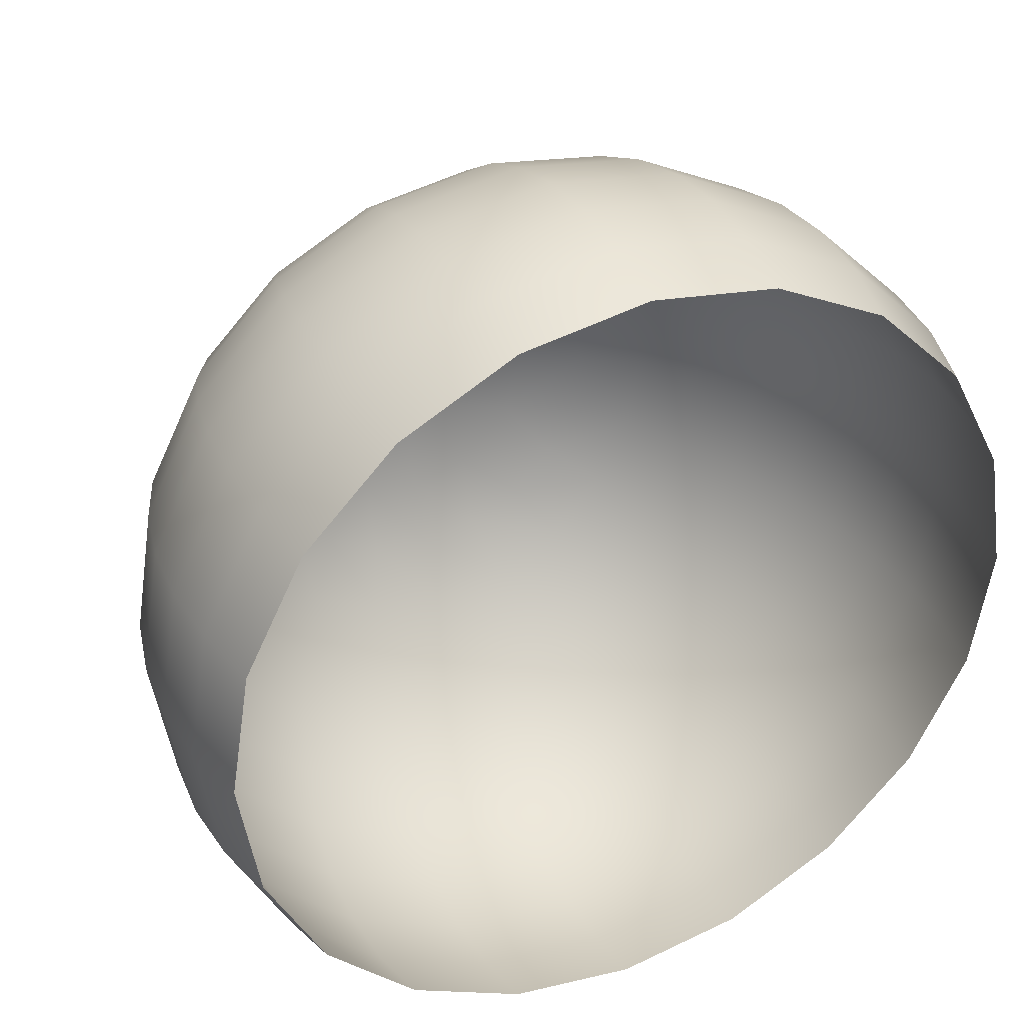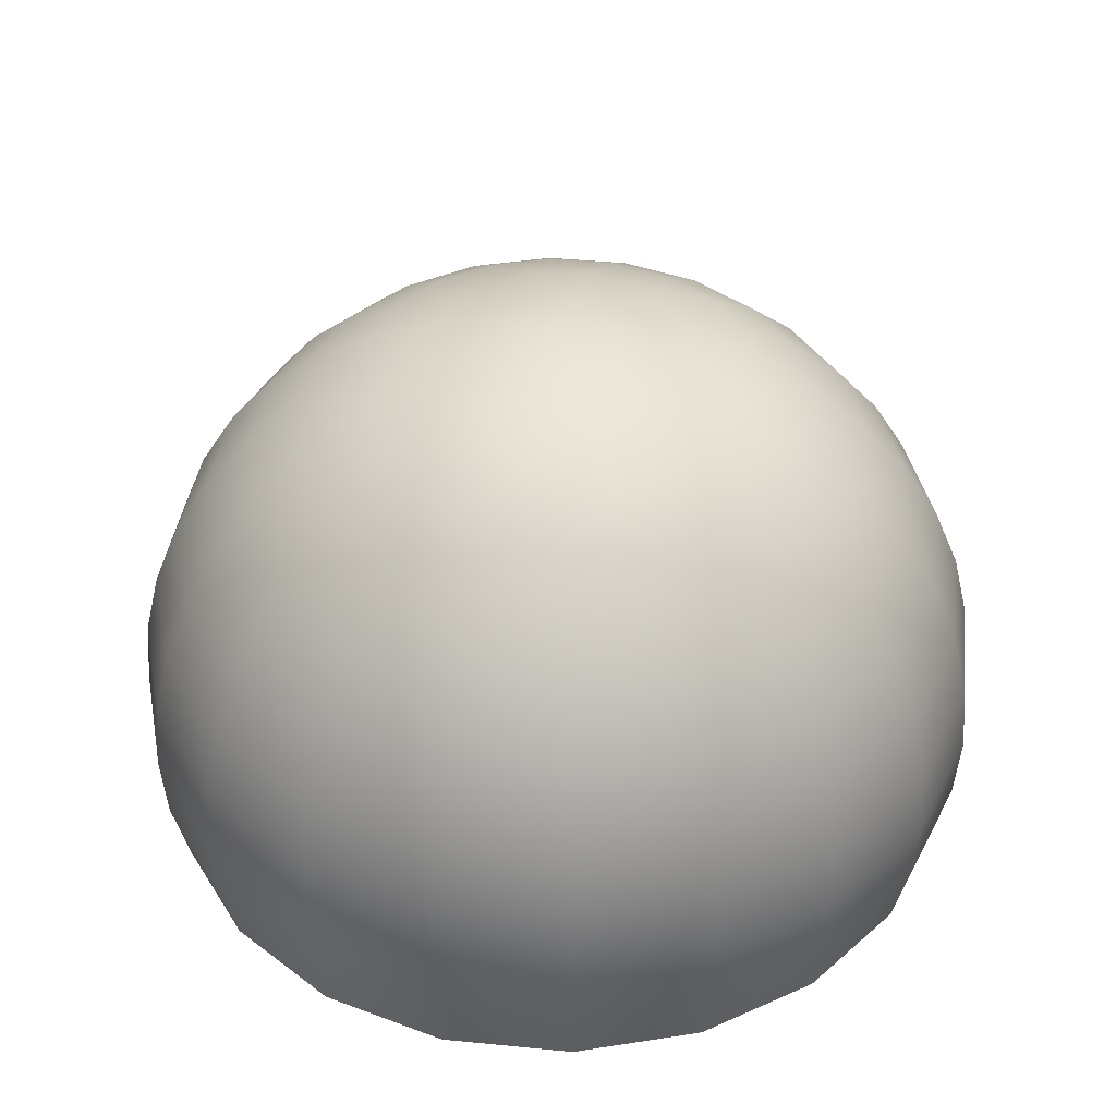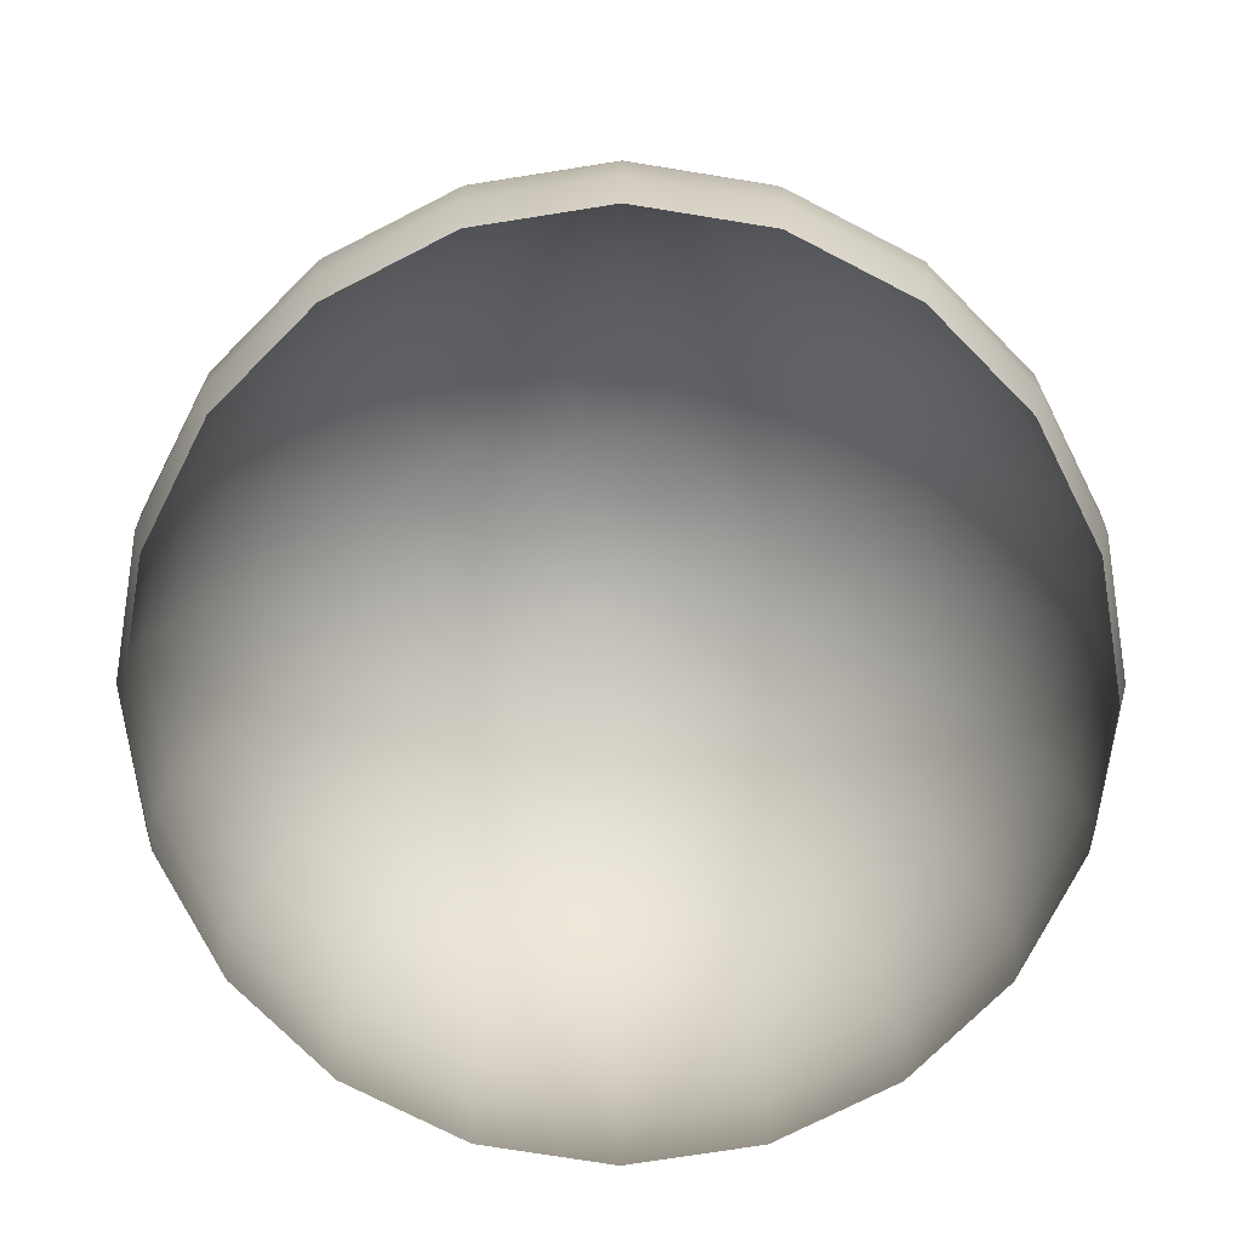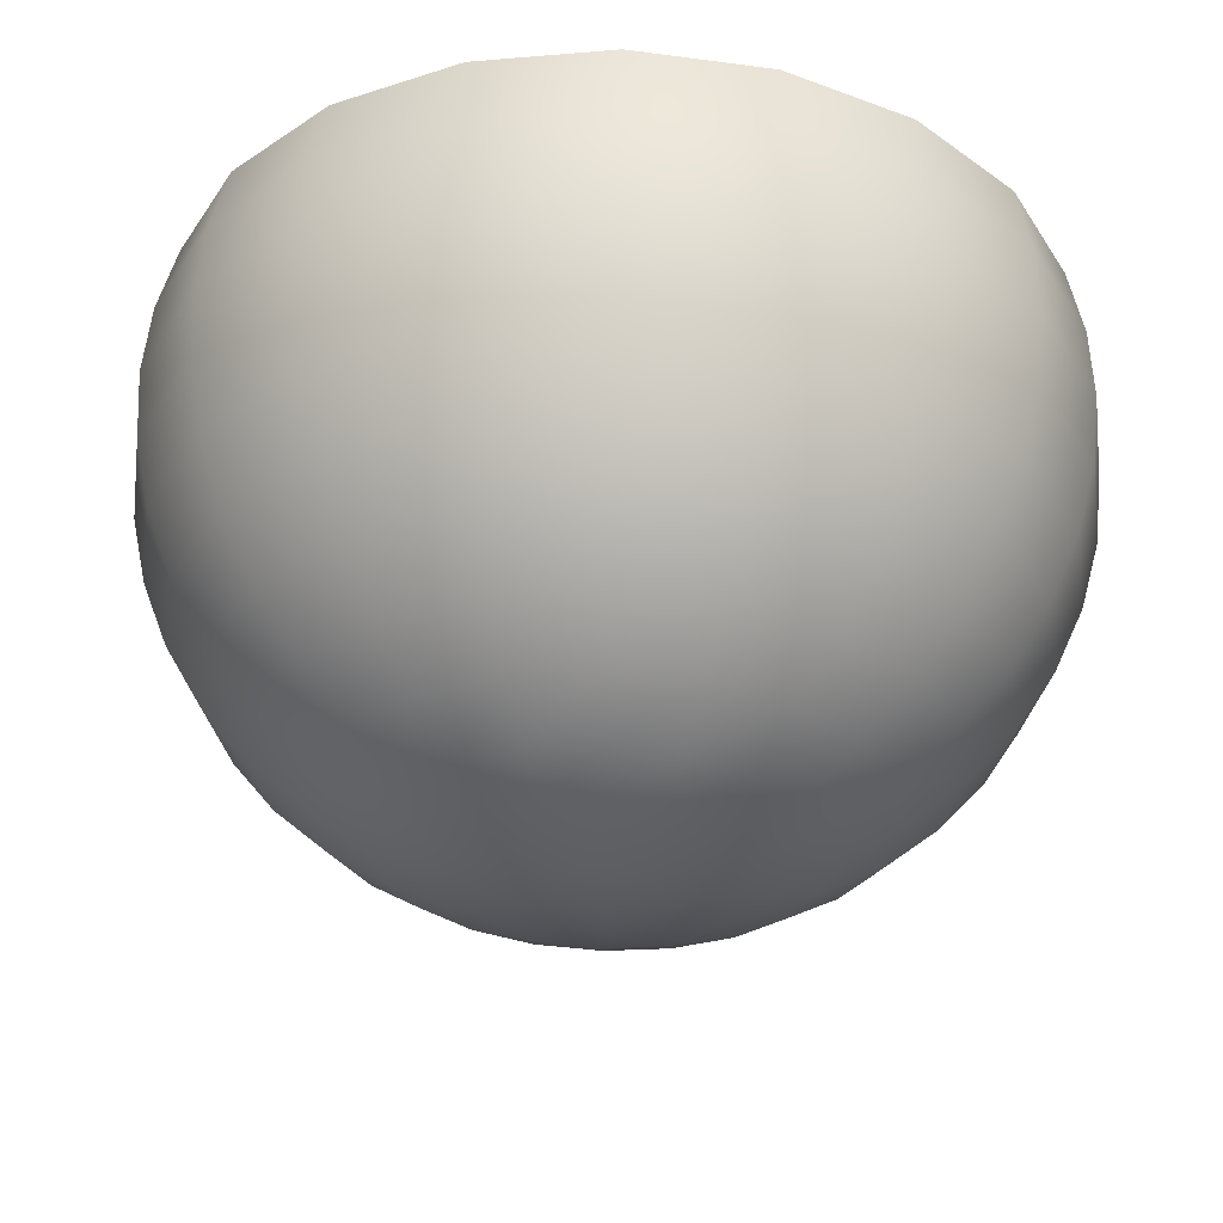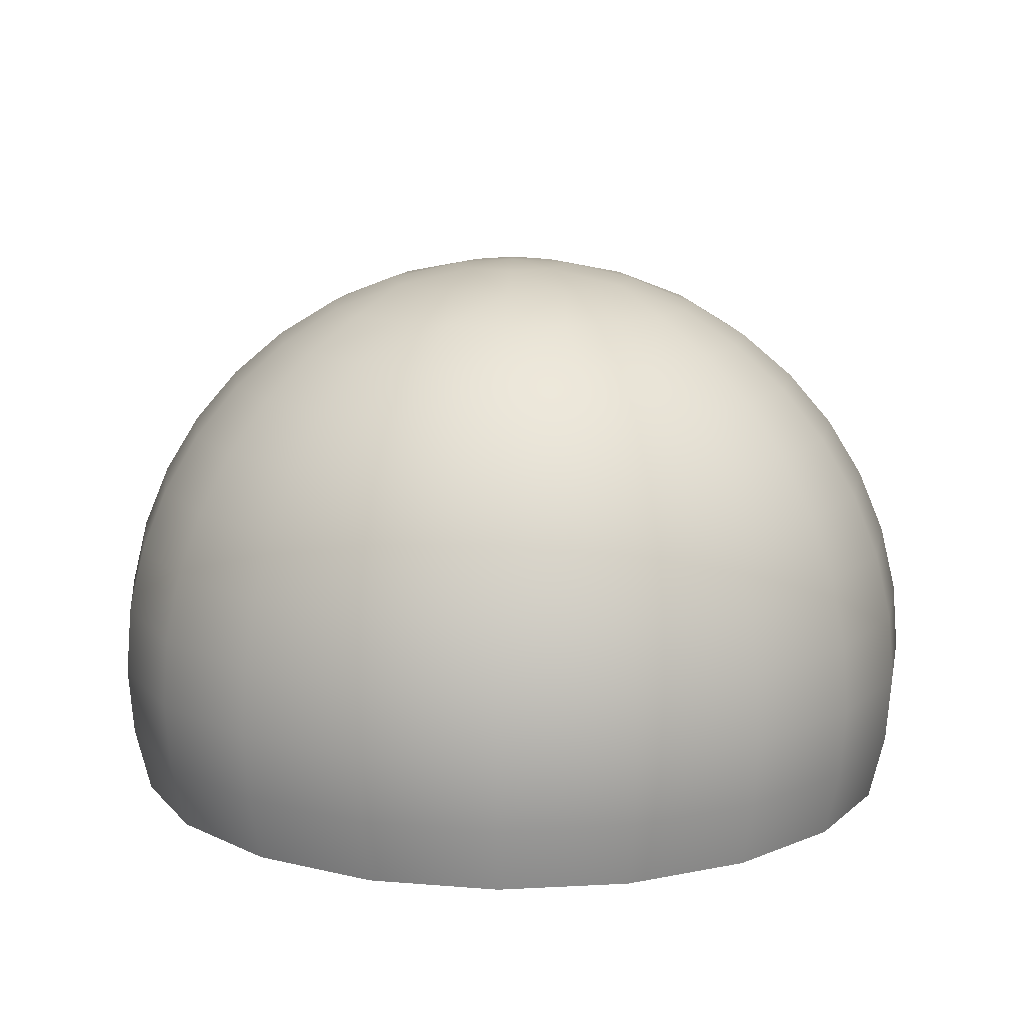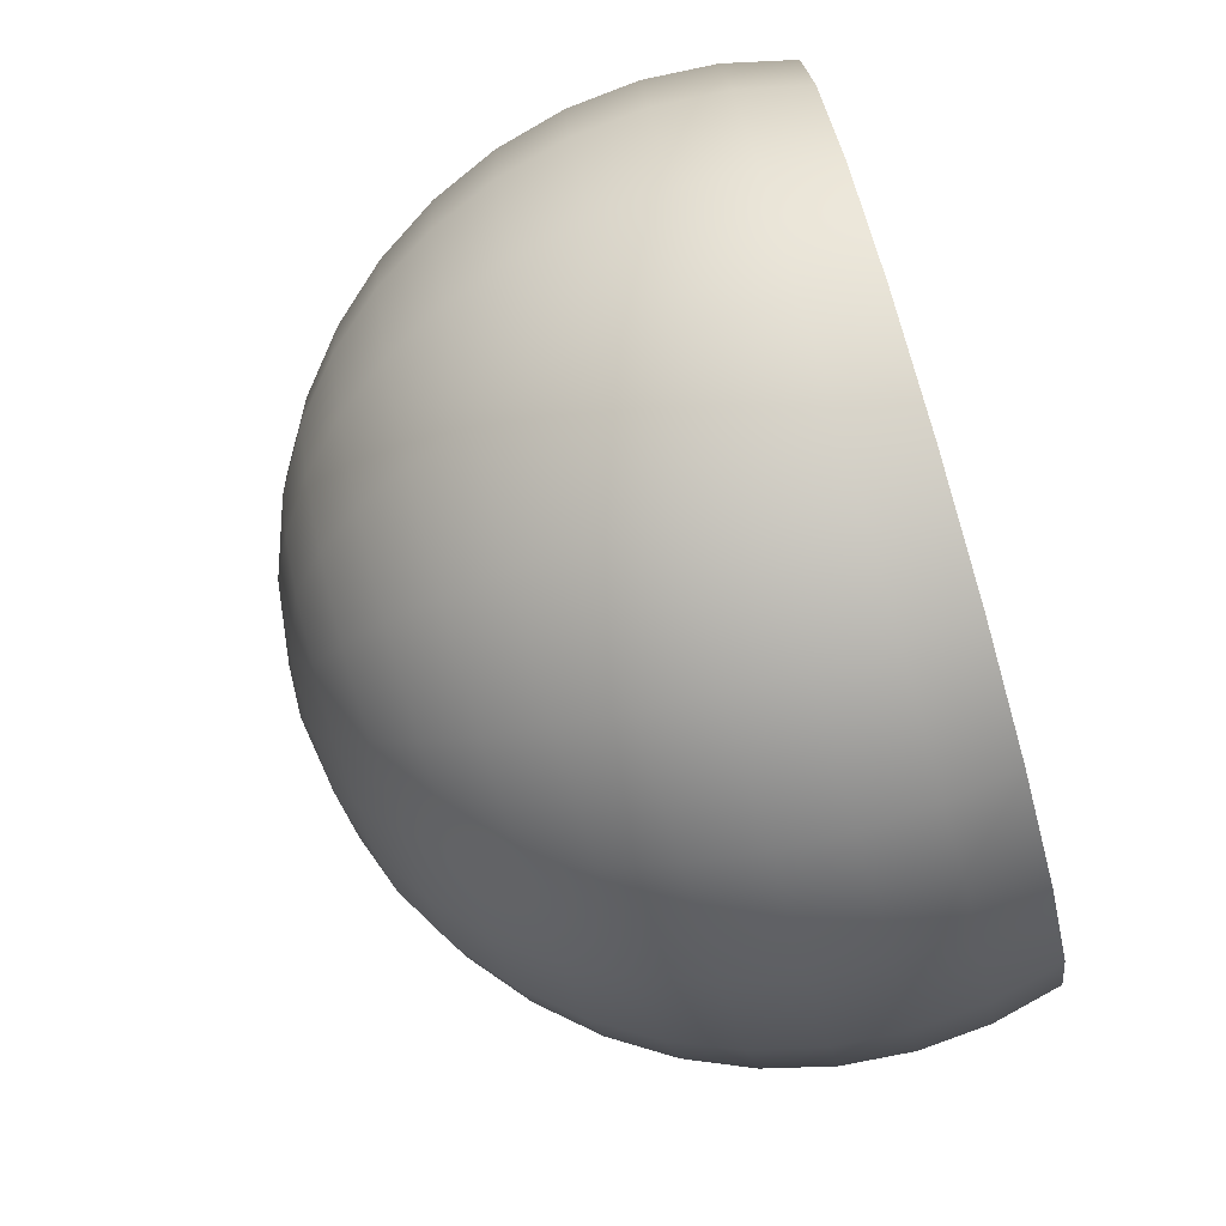
<metadata>
{"format":"obj","ext":"obj","renderer":"f3d","projection":"perspective","resolution":1024,"background":"white","views":[{"elev":36.0,"azim":-25.3,"up":"+Z"},{"elev":39.1,"azim":106.0,"up":"+Y"},{"elev":-75.8,"azim":17.9,"up":"+Y"},{"elev":60.1,"azim":-178.2,"up":"+Z"},{"elev":12.8,"azim":1.9,"up":"+Y"},{"elev":-79.3,"azim":-73.8,"up":"+Z"}]}
</metadata>
<code>
g default
v 0.9045 0 -0.2939
v 0.7694 0 -0.559
v 0.559 0 -0.7694
v 0.2939 0 -0.9045
v 0 0 -0.9511
v -0.2939 0 -0.9045
v -0.559 0 -0.7694
v -0.7694 0 -0.559
v -0.9045 0 -0.2939
v -0.9511 0 0
v -0.9045 0 0.2939
v -0.7694 0 0.559
v -0.559 0 0.7694
v -0.2939 0 0.9045
v -0 0 0.9511
v 0.2939 0 0.9045
v 0.559 0 0.7694
v 0.7694 0 0.559
v 0.9045 0 0.2939
v 0.9511 0 0
v 0.9393 0.1526 -0.3052
v 0.7991 0.1526 -0.5805
v 0.5805 0.1526 -0.7991
v 0.3052 0.1526 -0.9393
v 0 0.1526 -0.9877
v -0.3052 0.1526 -0.9393
v -0.5805 0.1526 -0.7991
v -0.7991 0.1526 -0.5805
v -0.9393 0.1526 -0.3052
v -0.9877 0.1526 0
v -0.9393 0.1526 0.3052
v -0.7991 0.1526 0.5805
v -0.5805 0.1526 0.7991
v -0.3052 0.1526 0.9393
v -0 0.1526 0.9877
v 0.3052 0.1526 0.9393
v 0.5805 0.1526 0.7991
v 0.7991 0.1526 0.5805
v 0.9393 0.1526 0.3052
v 0.9877 0.1526 0
v 0.9511 0.309 -0.309
v 0.809 0.309 -0.5878
v 0.5878 0.309 -0.809
v 0.309 0.309 -0.9511
v 0 0.309 -1
v -0.309 0.309 -0.9511
v -0.5878 0.309 -0.809
v -0.809 0.309 -0.5878
v -0.9511 0.309 -0.309
v -1 0.309 0
v -0.9511 0.309 0.309
v -0.809 0.309 0.5878
v -0.5878 0.309 0.809
v -0.309 0.309 0.9511
v -0 0.309 1
v 0.309 0.309 0.9511
v 0.5878 0.309 0.809
v 0.809 0.309 0.5878
v 0.9511 0.309 0.309
v 1 0.309 0
v 0.9393 0.4655 -0.3052
v 0.7991 0.4655 -0.5805
v 0.5805 0.4655 -0.7991
v 0.3052 0.4655 -0.9393
v 0 0.4655 -0.9877
v -0.3052 0.4655 -0.9393
v -0.5805 0.4655 -0.7991
v -0.7991 0.4655 -0.5805
v -0.9393 0.4655 -0.3052
v -0.9877 0.4655 0
v -0.9393 0.4655 0.3052
v -0.7991 0.4655 0.5805
v -0.5805 0.4655 0.7991
v -0.3052 0.4655 0.9393
v -0 0.4655 0.9877
v 0.3052 0.4655 0.9393
v 0.5805 0.4655 0.7991
v 0.7991 0.4655 0.5805
v 0.9393 0.4655 0.3052
v 0.9877 0.4655 0
v 0.9045 0.618 -0.2939
v 0.7694 0.618 -0.559
v 0.559 0.618 -0.7694
v 0.2939 0.618 -0.9045
v 0 0.618 -0.9511
v -0.2939 0.618 -0.9045
v -0.559 0.618 -0.7694
v -0.7694 0.618 -0.559
v -0.9045 0.618 -0.2939
v -0.9511 0.618 0
v -0.9045 0.618 0.2939
v -0.7694 0.618 0.559
v -0.559 0.618 0.7694
v -0.2939 0.618 0.9045
v -0 0.618 0.9511
v 0.2939 0.618 0.9045
v 0.559 0.618 0.7694
v 0.7694 0.618 0.559
v 0.9045 0.618 0.2939
v 0.9511 0.618 0
v 0.8474 0.763 -0.2753
v 0.7208 0.763 -0.5237
v 0.5237 0.763 -0.7208
v 0.2753 0.763 -0.8474
v 0 0.763 -0.891
v -0.2753 0.763 -0.8474
v -0.5237 0.763 -0.7208
v -0.7208 0.763 -0.5237
v -0.8474 0.763 -0.2753
v -0.891 0.763 0
v -0.8474 0.763 0.2753
v -0.7208 0.763 0.5237
v -0.5237 0.763 0.7208
v -0.2753 0.763 0.8474
v -0 0.763 0.891
v 0.2753 0.763 0.8474
v 0.5237 0.763 0.7208
v 0.7208 0.763 0.5237
v 0.8474 0.763 0.2753
v 0.891 0.763 0
v 0.7694 0.8968 -0.25
v 0.6545 0.8968 -0.4755
v 0.4755 0.8968 -0.6545
v 0.25 0.8968 -0.7694
v 0 0.8968 -0.809
v -0.25 0.8968 -0.7694
v -0.4755 0.8968 -0.6545
v -0.6545 0.8968 -0.4755
v -0.7694 0.8968 -0.25
v -0.809 0.8968 0
v -0.7694 0.8968 0.25
v -0.6545 0.8968 0.4755
v -0.4755 0.8968 0.6545
v -0.25 0.8968 0.7694
v -0 0.8968 0.809
v 0.25 0.8968 0.7694
v 0.4755 0.8968 0.6545
v 0.6545 0.8968 0.4755
v 0.7694 0.8968 0.25
v 0.809 0.8968 0
v 0.6725 1.016 -0.2185
v 0.5721 1.016 -0.4156
v 0.4156 1.016 -0.5721
v 0.2185 1.016 -0.6725
v 0 1.016 -0.7071
v -0.2185 1.016 -0.6725
v -0.4156 1.016 -0.5721
v -0.5721 1.016 -0.4156
v -0.6725 1.016 -0.2185
v -0.7071 1.016 0
v -0.6725 1.016 0.2185
v -0.5721 1.016 0.4156
v -0.4156 1.016 0.5721
v -0.2185 1.016 0.6725
v -0 1.016 0.7071
v 0.2185 1.016 0.6725
v 0.4156 1.016 0.5721
v 0.5721 1.016 0.4156
v 0.6725 1.016 0.2185
v 0.7071 1.016 0
v 0.559 1.118 -0.1816
v 0.4755 1.118 -0.3455
v 0.3455 1.118 -0.4755
v 0.1816 1.118 -0.559
v 0 1.118 -0.5878
v -0.1816 1.118 -0.559
v -0.3455 1.118 -0.4755
v -0.4755 1.118 -0.3455
v -0.559 1.118 -0.1816
v -0.5878 1.118 0
v -0.559 1.118 0.1816
v -0.4755 1.118 0.3455
v -0.3455 1.118 0.4755
v -0.1816 1.118 0.559
v -0 1.118 0.5878
v 0.1816 1.118 0.559
v 0.3455 1.118 0.4755
v 0.4755 1.118 0.3455
v 0.559 1.118 0.1816
v 0.5878 1.118 0
v 0.4318 1.2 -0.1403
v 0.3673 1.2 -0.2668
v 0.2668 1.2 -0.3673
v 0.1403 1.2 -0.4318
v 0 1.2 -0.454
v -0.1403 1.2 -0.4318
v -0.2668 1.2 -0.3673
v -0.3673 1.2 -0.2668
v -0.4318 1.2 -0.1403
v -0.454 1.2 0
v -0.4318 1.2 0.1403
v -0.3673 1.2 0.2668
v -0.2668 1.2 0.3673
v -0.1403 1.2 0.4318
v -0 1.2 0.454
v 0.1403 1.2 0.4318
v 0.2668 1.2 0.3673
v 0.3673 1.2 0.2668
v 0.4318 1.2 0.1403
v 0.454 1.2 0
v 0.2719 1.26 -0.1386
v 0.1386 1.26 -0.2719
v 0 1.26 -0.309
v -0.1386 1.26 -0.2719
v -0.2719 1.26 -0.1386
v -0.309 1.26 4.2e-05
v -0.2719 1.26 0.1386
v -0.1386 1.26 0.2719
v -0 1.26 0.309
v 0.1386 1.26 0.2719
v 0.2719 1.26 0.1386
v 0.309 1.26 0
v 0.09619 1.297 -0.09997
v 0 1.297 -0.1564
v -0.09619 1.297 -0.09997
v -0.09619 1.297 0.09997
v -0 1.297 0.1564
v 0.09619 1.297 0.09997
v 0 1.309 0
v 0.1488 1.297 0.000117
v -0.1488 1.297 0.000178
g Coral_H
f 1 2 22 21
f 2 3 23 22
f 3 4 24 23
f 4 5 25 24
f 5 6 26 25
f 6 7 27 26
f 7 8 28 27
f 8 9 29 28
f 9 10 30 29
f 10 11 31 30
f 11 12 32 31
f 12 13 33 32
f 13 14 34 33
f 14 15 35 34
f 15 16 36 35
f 16 17 37 36
f 17 18 38 37
f 18 19 39 38
f 19 20 40 39
f 20 1 21 40
f 21 22 42 41
f 22 23 43 42
f 23 24 44 43
f 24 25 45 44
f 25 26 46 45
f 26 27 47 46
f 27 28 48 47
f 28 29 49 48
f 29 30 50 49
f 30 31 51 50
f 31 32 52 51
f 32 33 53 52
f 33 34 54 53
f 34 35 55 54
f 35 36 56 55
f 36 37 57 56
f 37 38 58 57
f 38 39 59 58
f 39 40 60 59
f 40 21 41 60
f 41 42 62 61
f 42 43 63 62
f 43 44 64 63
f 44 45 65 64
f 45 46 66 65
f 46 47 67 66
f 47 48 68 67
f 48 49 69 68
f 49 50 70 69
f 50 51 71 70
f 51 52 72 71
f 52 53 73 72
f 53 54 74 73
f 54 55 75 74
f 55 56 76 75
f 56 57 77 76
f 57 58 78 77
f 58 59 79 78
f 59 60 80 79
f 60 41 61 80
f 61 62 82 81
f 62 63 83 82
f 63 64 84 83
f 64 65 85 84
f 65 66 86 85
f 66 67 87 86
f 67 68 88 87
f 68 69 89 88
f 69 70 90 89
f 70 71 91 90
f 71 72 92 91
f 72 73 93 92
f 73 74 94 93
f 74 75 95 94
f 75 76 96 95
f 76 77 97 96
f 77 78 98 97
f 78 79 99 98
f 79 80 100 99
f 80 61 81 100
f 81 82 102 101
f 82 83 103 102
f 83 84 104 103
f 84 85 105 104
f 85 86 106 105
f 86 87 107 106
f 87 88 108 107
f 88 89 109 108
f 89 90 110 109
f 90 91 111 110
f 91 92 112 111
f 92 93 113 112
f 93 94 114 113
f 94 95 115 114
f 95 96 116 115
f 96 97 117 116
f 97 98 118 117
f 98 99 119 118
f 99 100 120 119
f 100 81 101 120
f 101 102 122 121
f 102 103 123 122
f 103 104 124 123
f 104 105 125 124
f 105 106 126 125
f 106 107 127 126
f 107 108 128 127
f 108 109 129 128
f 109 110 130 129
f 110 111 131 130
f 111 112 132 131
f 112 113 133 132
f 113 114 134 133
f 114 115 135 134
f 115 116 136 135
f 116 117 137 136
f 117 118 138 137
f 118 119 139 138
f 119 120 140 139
f 120 101 121 140
f 121 122 142 141
f 122 123 143 142
f 123 124 144 143
f 124 125 145 144
f 125 126 146 145
f 126 127 147 146
f 127 128 148 147
f 128 129 149 148
f 129 130 150 149
f 130 131 151 150
f 131 132 152 151
f 132 133 153 152
f 133 134 154 153
f 134 135 155 154
f 135 136 156 155
f 136 137 157 156
f 137 138 158 157
f 138 139 159 158
f 139 140 160 159
f 140 121 141 160
f 141 142 162 161
f 142 143 163 162
f 143 144 164 163
f 144 145 165 164
f 145 146 166 165
f 146 147 167 166
f 147 148 168 167
f 148 149 169 168
f 149 150 170 169
f 150 151 171 170
f 151 152 172 171
f 152 153 173 172
f 153 154 174 173
f 154 155 175 174
f 155 156 176 175
f 156 157 177 176
f 157 158 178 177
f 158 159 179 178
f 159 160 180 179
f 160 141 161 180
f 161 162 182 181
f 162 163 183 182
f 163 164 184 183
f 164 165 185 184
f 165 166 186 185
f 166 167 187 186
f 167 168 188 187
f 168 169 189 188
f 169 170 190 189
f 170 171 191 190
f 171 172 192 191
f 172 173 193 192
f 173 174 194 193
f 174 175 195 194
f 175 176 196 195
f 176 177 197 196
f 177 178 198 197
f 178 179 199 198
f 179 180 200 199
f 180 161 181 200
f 181 182 201
f 182 183 202 201
f 183 184 202
f 184 185 203 202
f 185 186 204 203
f 186 187 204
f 187 188 205 204
f 188 189 205
f 189 190 206 205
f 191 192 207
f 192 193 208 207
f 193 194 208
f 194 195 209 208
f 195 196 210 209
f 196 197 210
f 197 198 211 210
f 198 199 211
f 199 200 212 211
f 200 181 201 212
f 213 201 202
f 213 202 203 214
f 214 203 204 215
f 215 204 205
f 215 205 206 221
f 216 207 208
f 216 208 209 217
f 217 209 210 218
f 218 210 211
f 220 212 201 213
f 219 214 215 221
f 219 217 218 220
f 219 220 213 214
f 218 211 212 220
f 190 191 207 206
f 221 206 207 216
f 219 221 216 217

</code>
